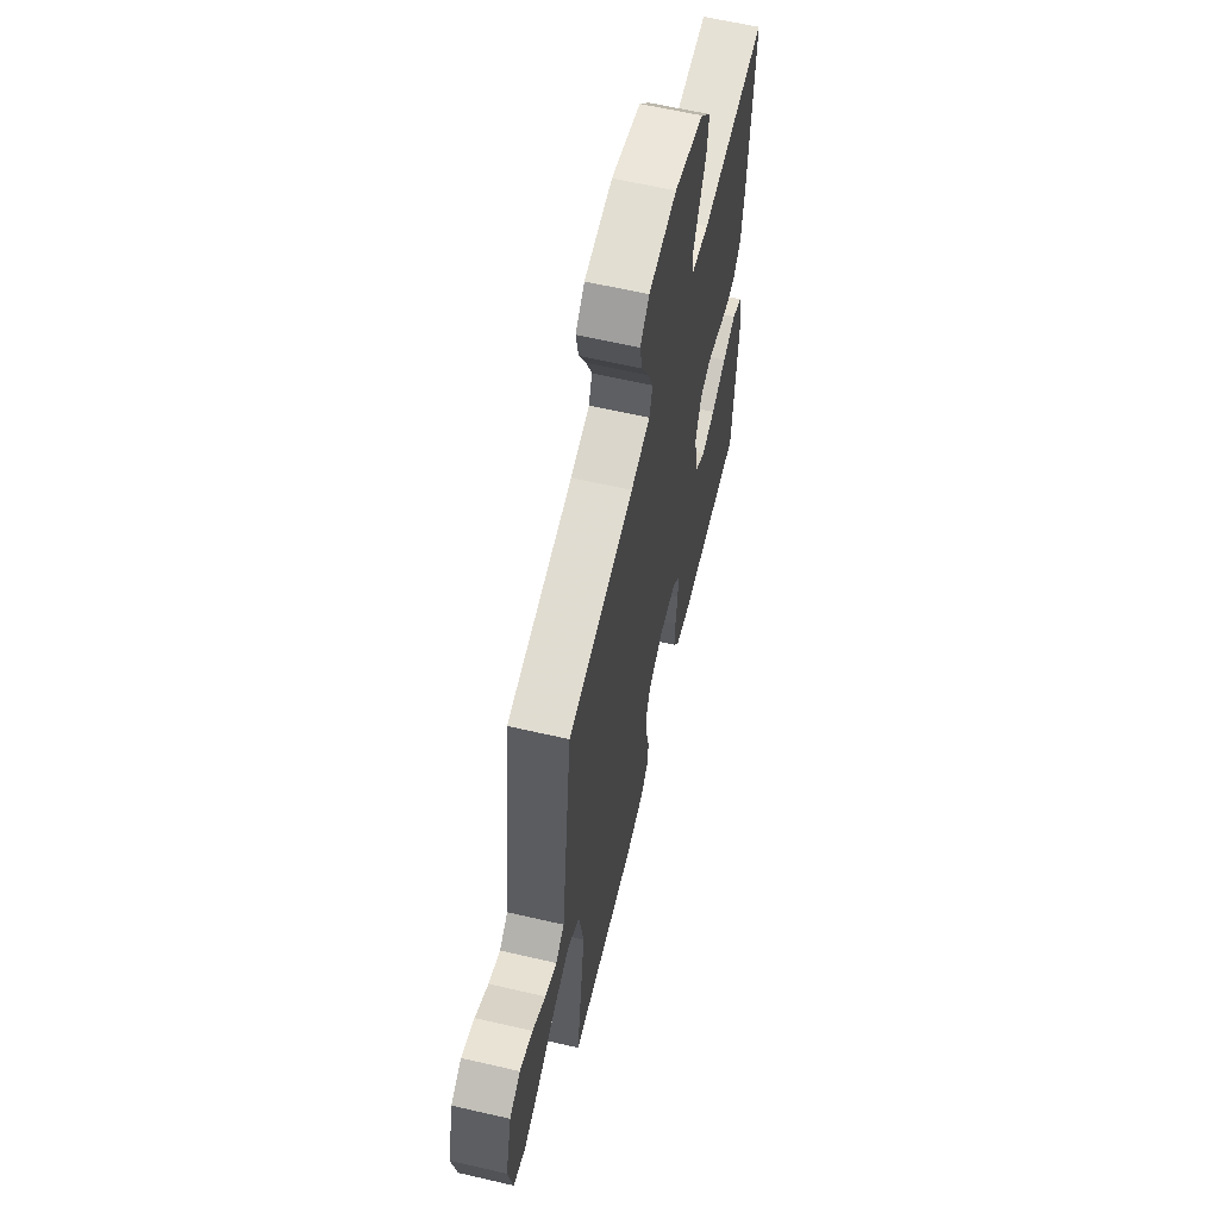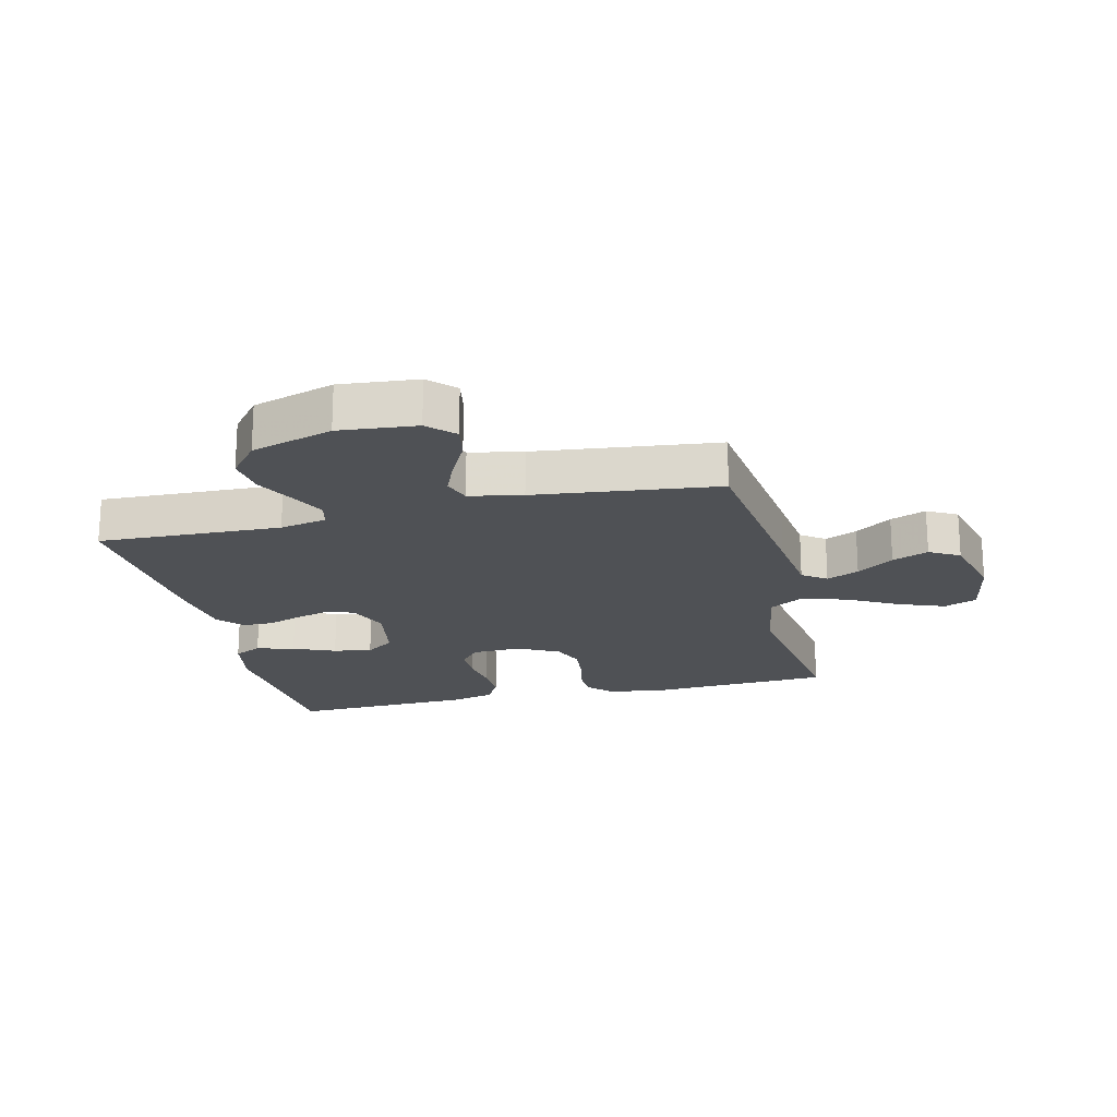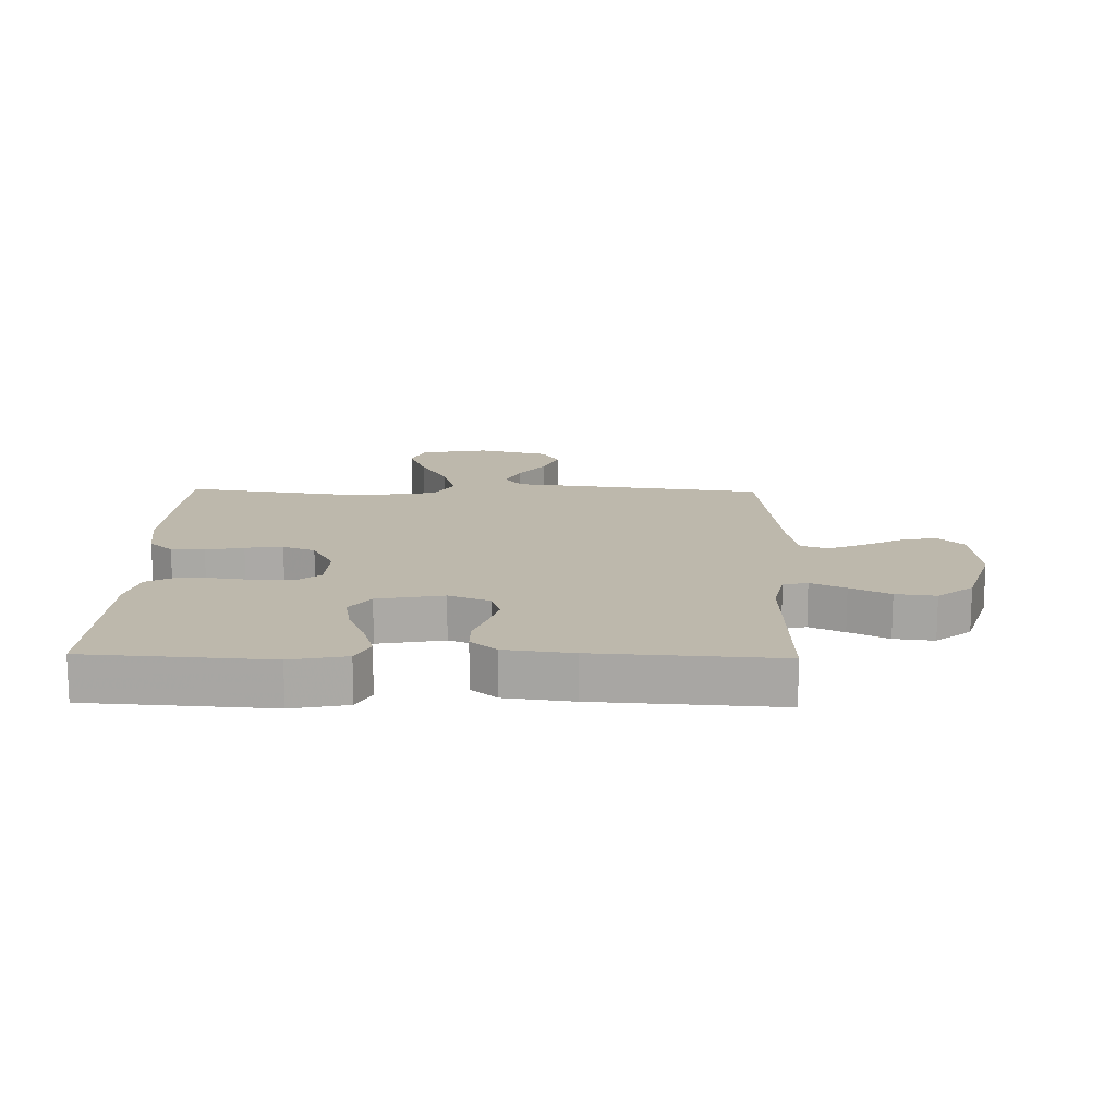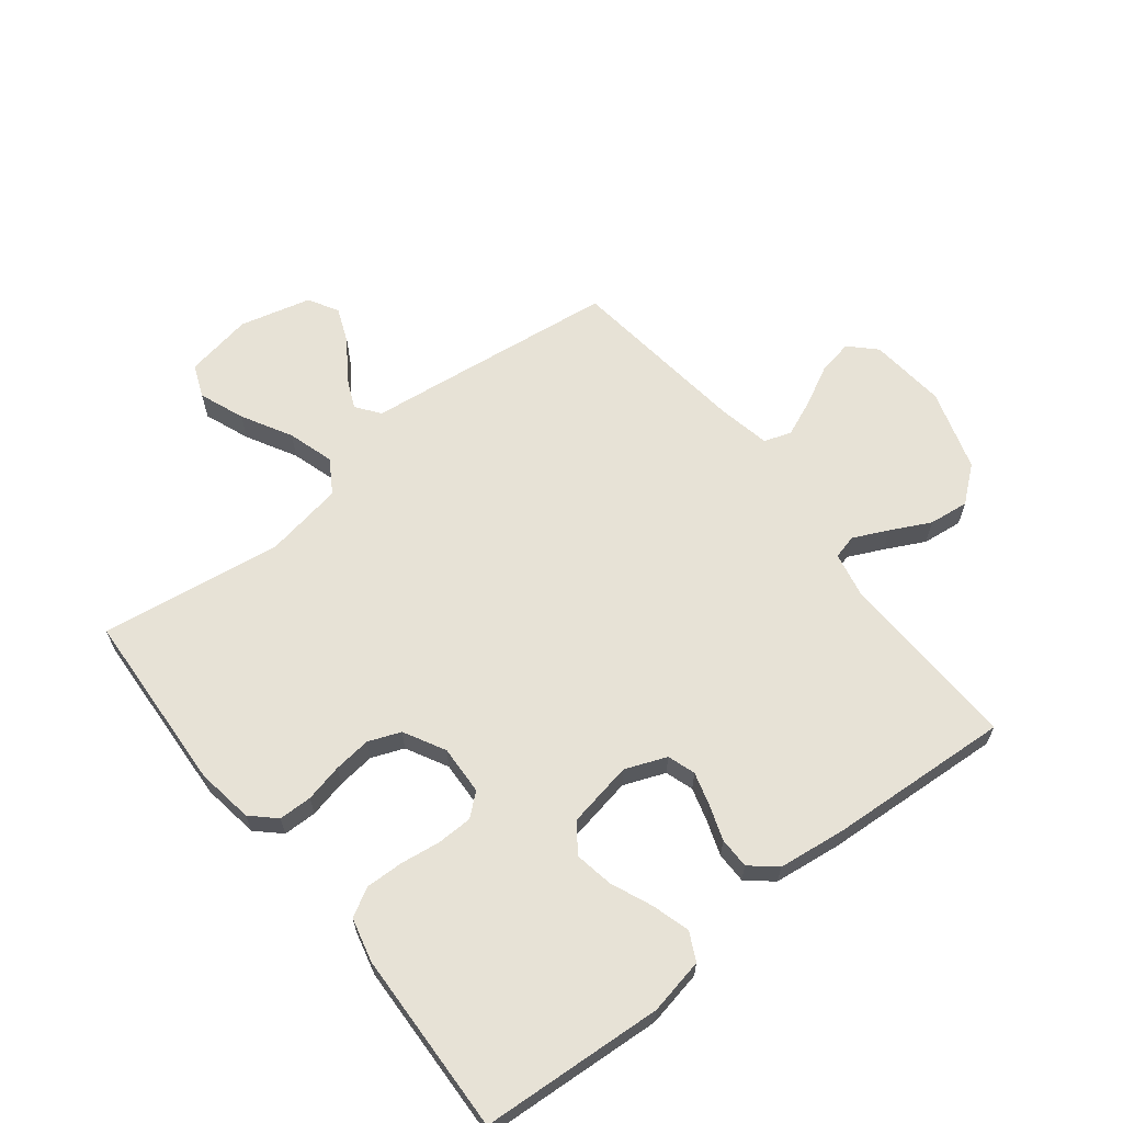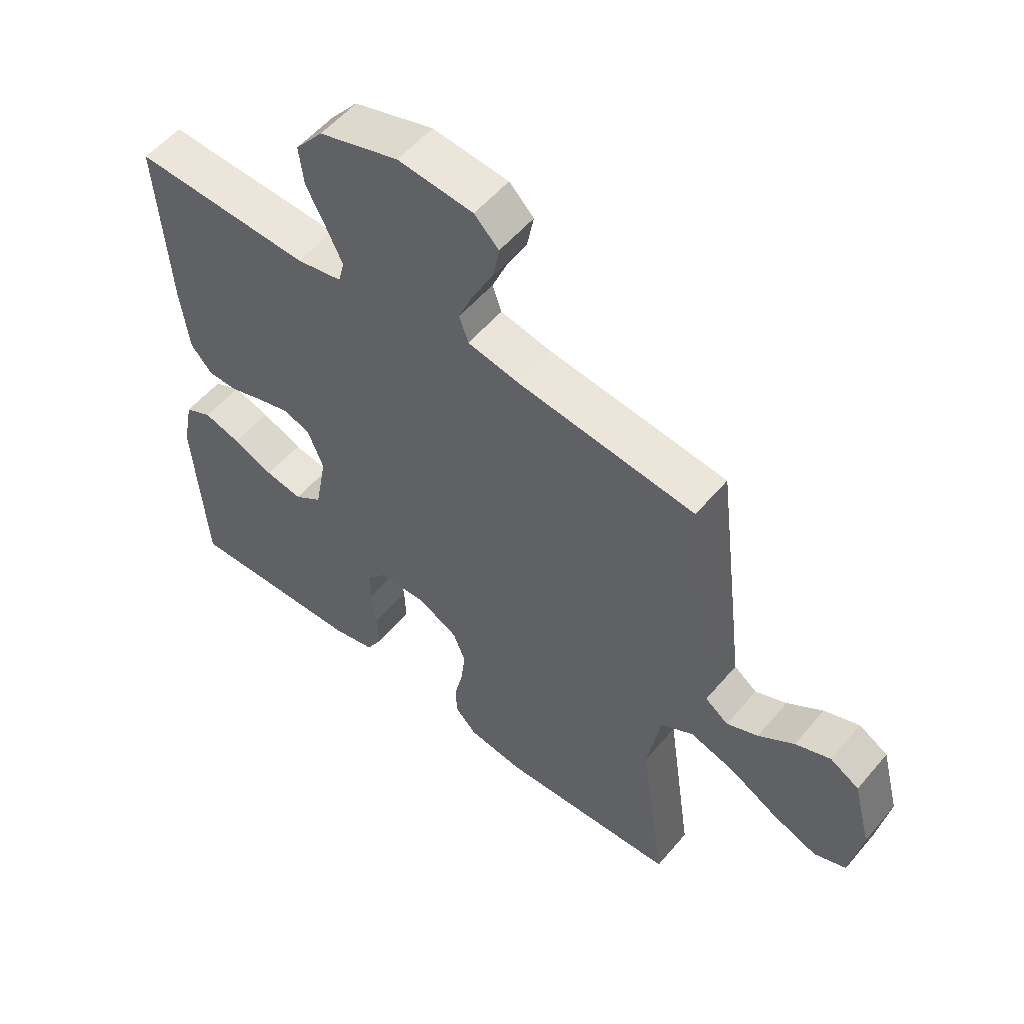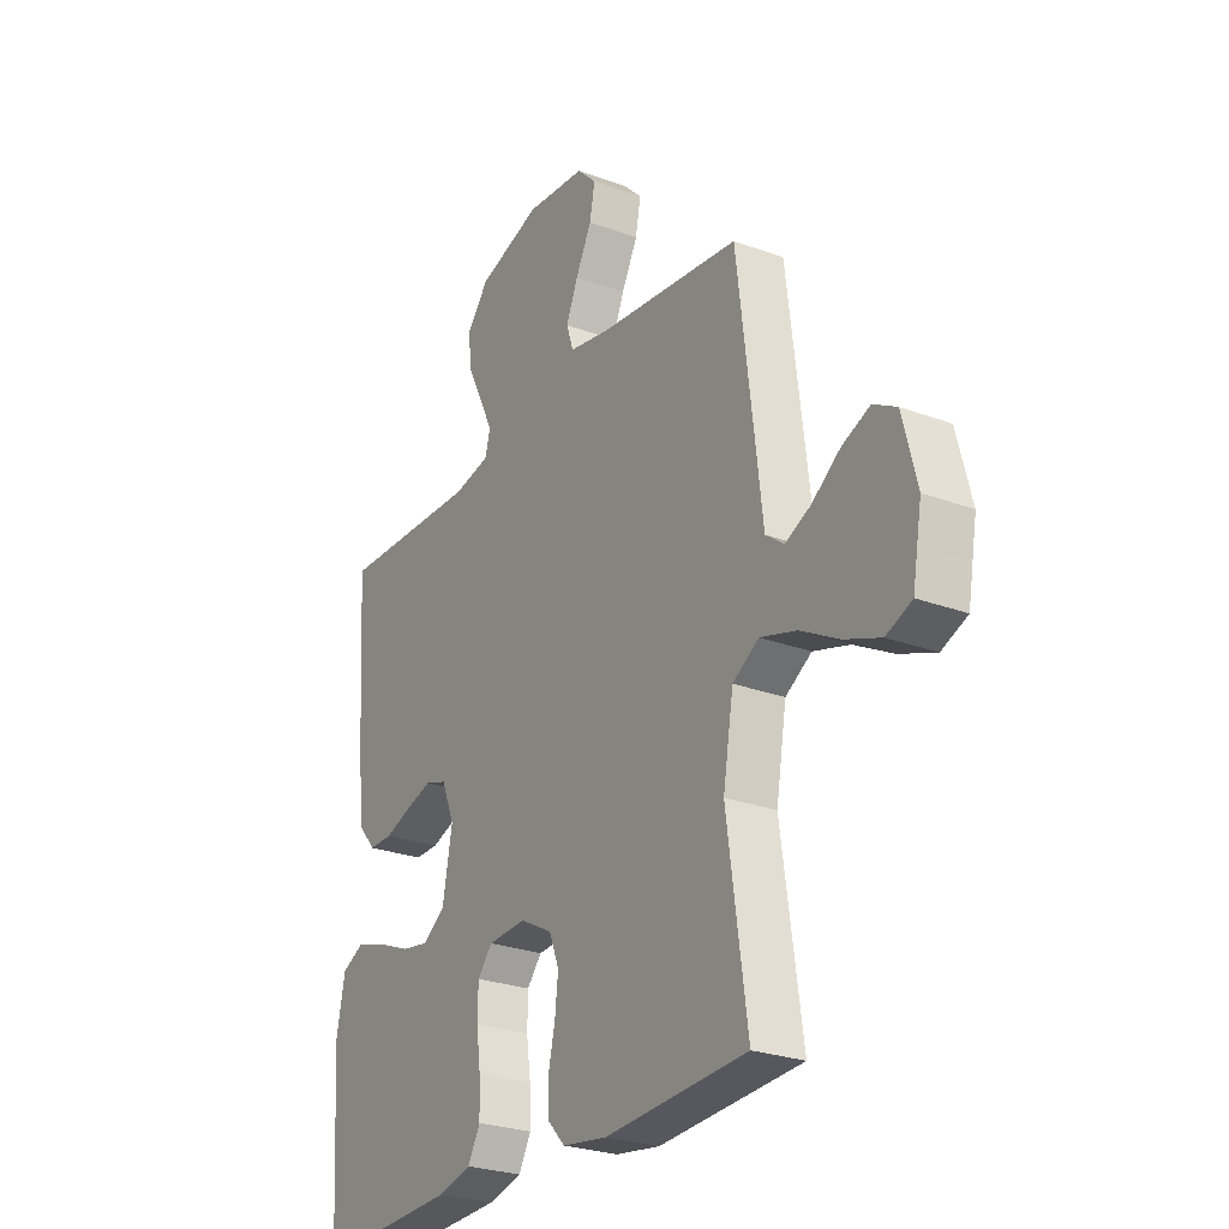
<metadata>
{"format":"obj","ext":"obj","renderer":"f3d","projection":"perspective","resolution":1024,"background":"white","views":[{"elev":62.3,"azim":103.2,"up":"+Z"},{"elev":-19.8,"azim":13.5,"up":"+Y"},{"elev":14.8,"azim":-88.8,"up":"+Y"},{"elev":63.7,"azim":-128.3,"up":"+Y"},{"elev":55.0,"azim":39.4,"up":"+Z"},{"elev":-26.2,"azim":59.6,"up":"+Z"}]}
</metadata>
<code>
v -0.5 0.07 -0.5
v -0.52 0.07 -0.2
v -0.502 0.07 -0.108
v -0.456 0.07 -0.085
v -0.394 0.07 -0.103
v -0.325 0.07 -0.132
v -0.262 0.07 -0.143
v -0.215 0.07 -0.109
v -0.195 0.07 0
v -0.222 0.07 0.068
v -0.268 0.07 0.083
v -0.323 0.07 0.067
v -0.38 0.07 0.047
v -0.431 0.07 0.047
v -0.467 0.07 0.089
v -0.481 0.07 0.2
v -0.5 0.07 0.5
v -0.2 0.07 0.49
v -0.123 0.07 0.506
v -0.113 0.07 0.546
v -0.14 0.07 0.603
v -0.173 0.07 0.668
v -0.181 0.07 0.734
v -0.134 0.07 0.792
v 0 0.07 0.834
v 0.127 0.07 0.822
v 0.168 0.07 0.781
v 0.157 0.07 0.723
v 0.123 0.07 0.657
v 0.098 0.07 0.597
v 0.113 0.07 0.552
v 0.2 0.07 0.535
v 0.5 0.07 0.5
v 0.537 0.07 0.2
v 0.551 0.07 0.083
v 0.59 0.07 0.054
v 0.643 0.07 0.078
v 0.703 0.07 0.121
v 0.762 0.07 0.145
v 0.811 0.07 0.117
v 0.841 0.07 0
v 0.821 0.07 -0.112
v 0.767 0.07 -0.134
v 0.692 0.07 -0.105
v 0.61 0.07 -0.06
v 0.534 0.07 -0.037
v 0.479 0.07 -0.071
v 0.457 0.07 -0.2
v 0.5 0.07 -0.5
v 0.2 0.07 -0.517
v 0.106 0.07 -0.503
v 0.069 0.07 -0.464
v 0.068 0.07 -0.409
v 0.082 0.07 -0.347
v 0.089 0.07 -0.285
v 0.068 0.07 -0.232
v 0 0.07 -0.196
v -0.081 0.07 -0.2
v -0.112 0.07 -0.237
v -0.113 0.07 -0.295
v -0.104 0.07 -0.361
v -0.102 0.07 -0.423
v -0.128 0.07 -0.47
v -0.2 0.07 -0.488
v -0.5 0 -0.5
v -0.52 0 -0.2
v -0.502 0 -0.108
v -0.456 0 -0.085
v -0.394 0 -0.103
v -0.325 0 -0.132
v -0.262 0 -0.143
v -0.215 0 -0.109
v -0.195 0 0
v -0.222 0 0.068
v -0.268 0 0.083
v -0.323 0 0.067
v -0.38 0 0.047
v -0.431 0 0.047
v -0.467 0 0.089
v -0.481 0 0.2
v -0.5 0 0.5
v -0.2 0 0.49
v -0.123 0 0.506
v -0.113 0 0.546
v -0.14 0 0.603
v -0.173 0 0.668
v -0.181 0 0.734
v -0.134 0 0.792
v 0 0 0.834
v 0.127 0 0.822
v 0.168 0 0.781
v 0.157 0 0.723
v 0.123 0 0.657
v 0.098 0 0.597
v 0.113 0 0.552
v 0.2 0 0.535
v 0.5 0 0.5
v 0.537 0 0.2
v 0.551 0 0.083
v 0.59 0 0.054
v 0.643 0 0.078
v 0.703 0 0.121
v 0.762 0 0.145
v 0.811 0 0.117
v 0.841 0 0
v 0.821 0 -0.112
v 0.767 0 -0.134
v 0.692 0 -0.105
v 0.61 0 -0.06
v 0.534 0 -0.037
v 0.479 0 -0.071
v 0.457 0 -0.2
v 0.5 0 -0.5
v 0.2 0 -0.517
v 0.106 0 -0.503
v 0.069 0 -0.464
v 0.068 0 -0.409
v 0.082 0 -0.347
v 0.089 0 -0.285
v 0.068 0 -0.232
v 0 0 -0.196
v -0.081 0 -0.2
v -0.112 0 -0.237
v -0.113 0 -0.295
v -0.104 0 -0.361
v -0.102 0 -0.423
v -0.128 0 -0.47
v -0.2 0 -0.488
f 4 5 6
f 3 4 6
f 2 3 6
f 1 2 6
f 64 1 6
f 63 64 6
f 62 63 6
f 61 62 6
f 60 61 6
f 59 60 6 7
f 58 59 7 8
f 57 58 8 9
f 56 57 9 10
f 52 53 54
f 51 52 54
f 50 51 54
f 49 50 54
f 48 49 54
f 47 48 54 55
f 46 47 55 56
f 43 44 45
f 42 43 45
f 41 42 45
f 40 41 45
f 39 40 45
f 38 39 45
f 37 38 45
f 36 37 45 46
f 46 56 10
f 36 46 10
f 35 36 10
f 35 10 11
f 34 35 11
f 33 34 11
f 32 33 11
f 27 28 29
f 26 27 29
f 25 26 29
f 24 25 29
f 23 24 29
f 22 23 29
f 21 22 29
f 20 21 29 30
f 19 20 30 31
f 16 17 18
f 15 16 18
f 14 15 18
f 13 14 18
f 12 13 18
f 19 31 32
f 18 19 32
f 12 18 32
f 11 12 32
f 70 69 68
f 70 68 67
f 70 67 66
f 70 66 65
f 70 65 128
f 70 128 127
f 70 127 126
f 70 126 125
f 70 125 124
f 71 70 124 123
f 72 71 123 122
f 73 72 122 121
f 74 73 121 120
f 118 117 116
f 118 116 115
f 118 115 114
f 118 114 113
f 118 113 112
f 119 118 112 111
f 120 119 111 110
f 109 108 107
f 109 107 106
f 109 106 105
f 109 105 104
f 109 104 103
f 109 103 102
f 109 102 101
f 110 109 101 100
f 74 120 110
f 74 110 100
f 74 100 99
f 75 74 99
f 75 99 98
f 75 98 97
f 75 97 96
f 93 92 91
f 93 91 90
f 93 90 89
f 93 89 88
f 93 88 87
f 93 87 86
f 93 86 85
f 94 93 85 84
f 95 94 84 83
f 82 81 80
f 82 80 79
f 82 79 78
f 82 78 77
f 82 77 76
f 96 95 83
f 96 83 82
f 96 82 76
f 96 76 75
f 1 65 66 2
f 2 66 67 3
f 3 67 68 4
f 4 68 69 5
f 5 69 70 6
f 6 70 71 7
f 7 71 72 8
f 8 72 73 9
f 9 73 74 10
f 10 74 75 11
f 11 75 76 12
f 12 76 77 13
f 13 77 78 14
f 14 78 79 15
f 15 79 80 16
f 16 80 81 17
f 17 81 82 18
f 18 82 83 19
f 19 83 84 20
f 20 84 85 21
f 21 85 86 22
f 22 86 87 23
f 23 87 88 24
f 24 88 89 25
f 25 89 90 26
f 26 90 91 27
f 27 91 92 28
f 28 92 93 29
f 29 93 94 30
f 30 94 95 31
f 31 95 96 32
f 32 96 97 33
f 33 97 98 34
f 34 98 99 35
f 35 99 100 36
f 36 100 101 37
f 37 101 102 38
f 38 102 103 39
f 39 103 104 40
f 40 104 105 41
f 41 105 106 42
f 42 106 107 43
f 43 107 108 44
f 44 108 109 45
f 45 109 110 46
f 46 110 111 47
f 47 111 112 48
f 48 112 113 49
f 49 113 114 50
f 50 114 115 51
f 51 115 116 52
f 52 116 117 53
f 53 117 118 54
f 54 118 119 55
f 55 119 120 56
f 56 120 121 57
f 57 121 122 58
f 58 122 123 59
f 59 123 124 60
f 60 124 125 61
f 61 125 126 62
f 62 126 127 63
f 63 127 128 64
f 64 128 65 1

</code>
